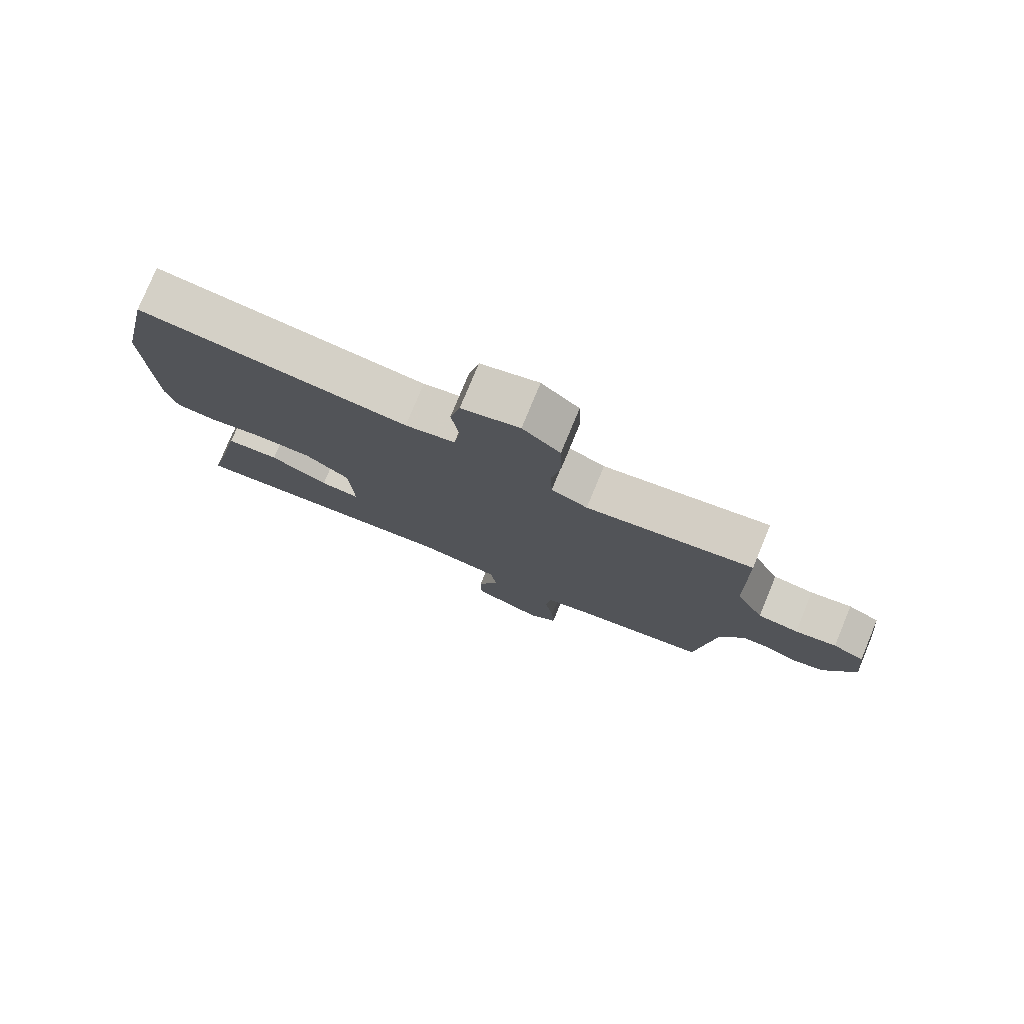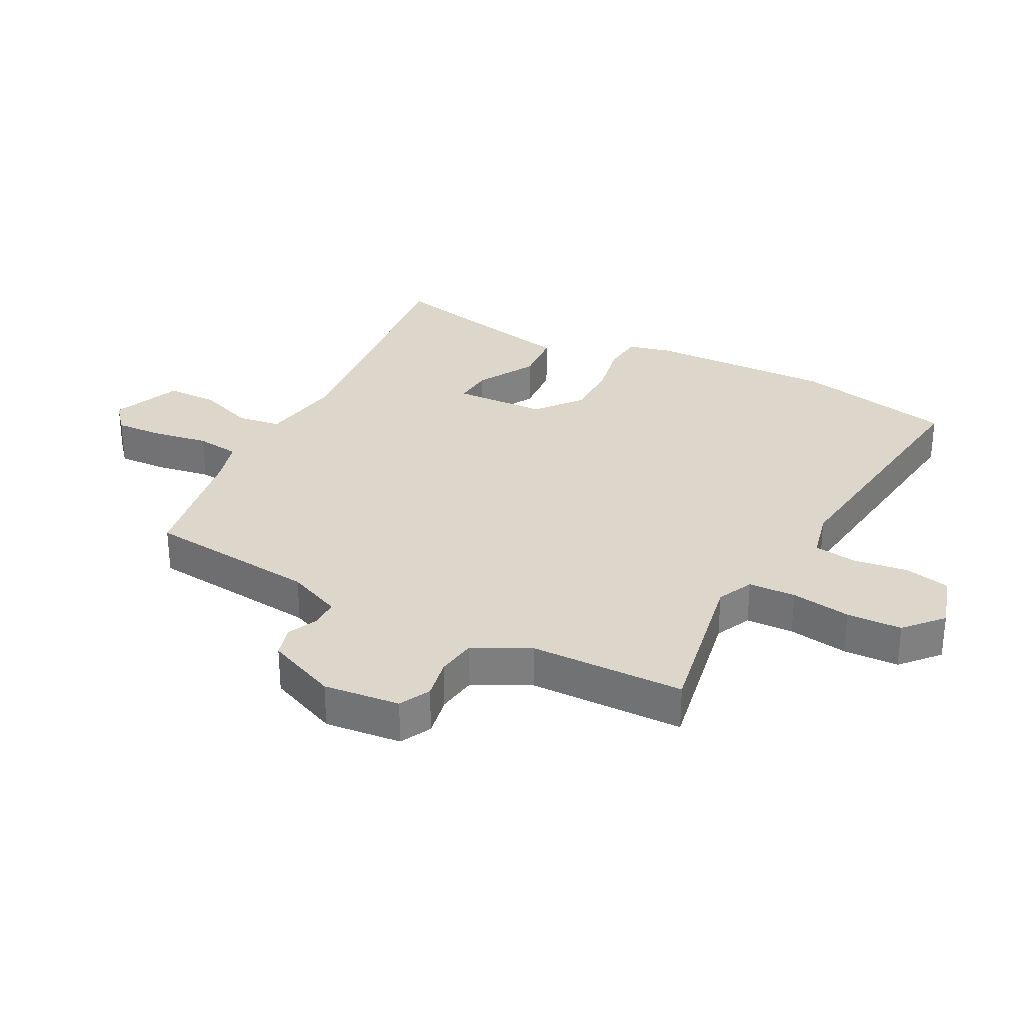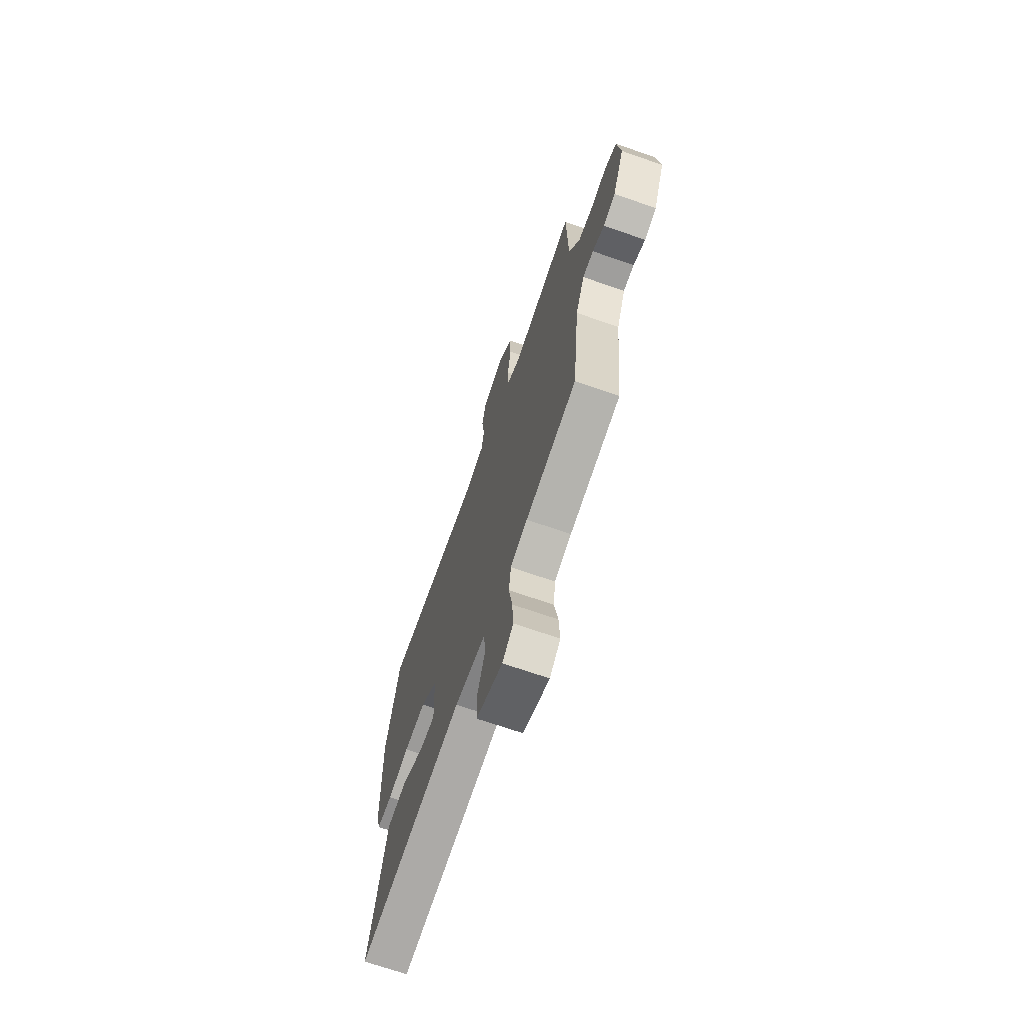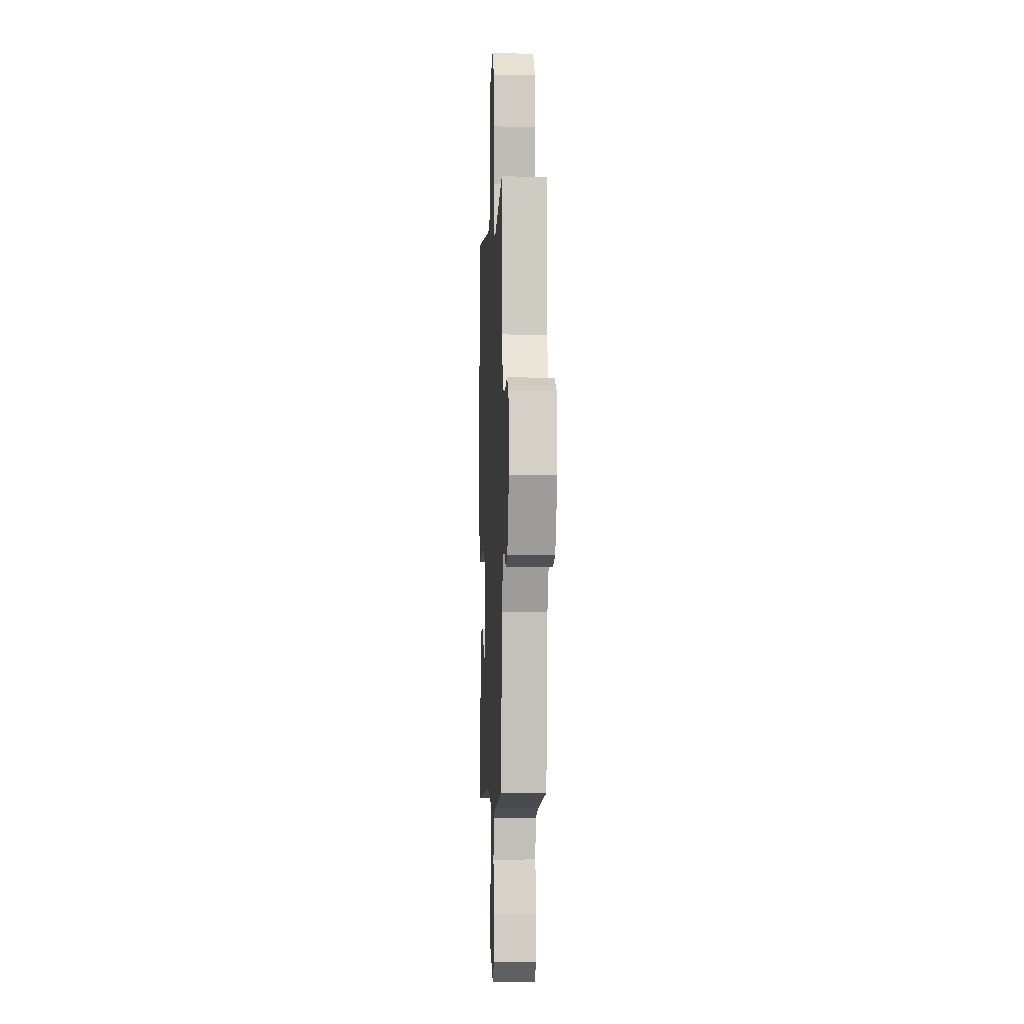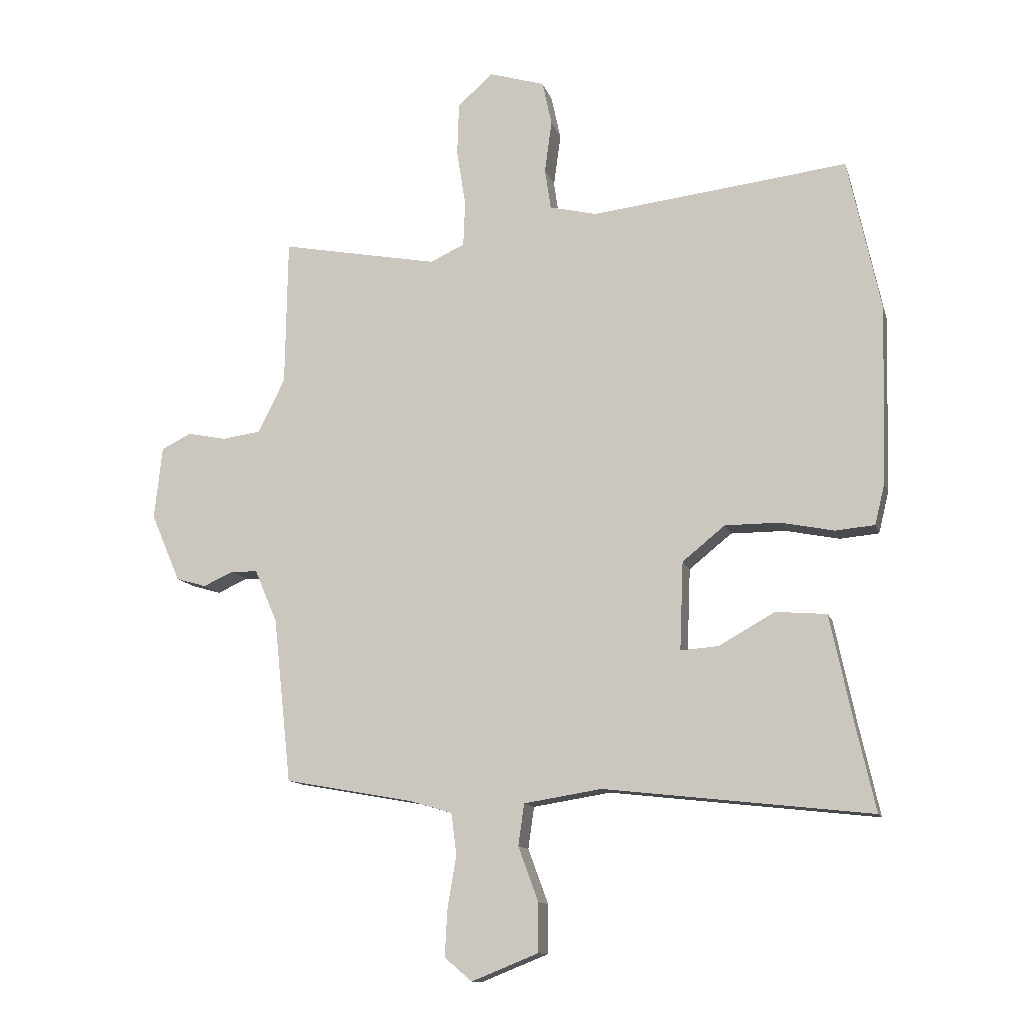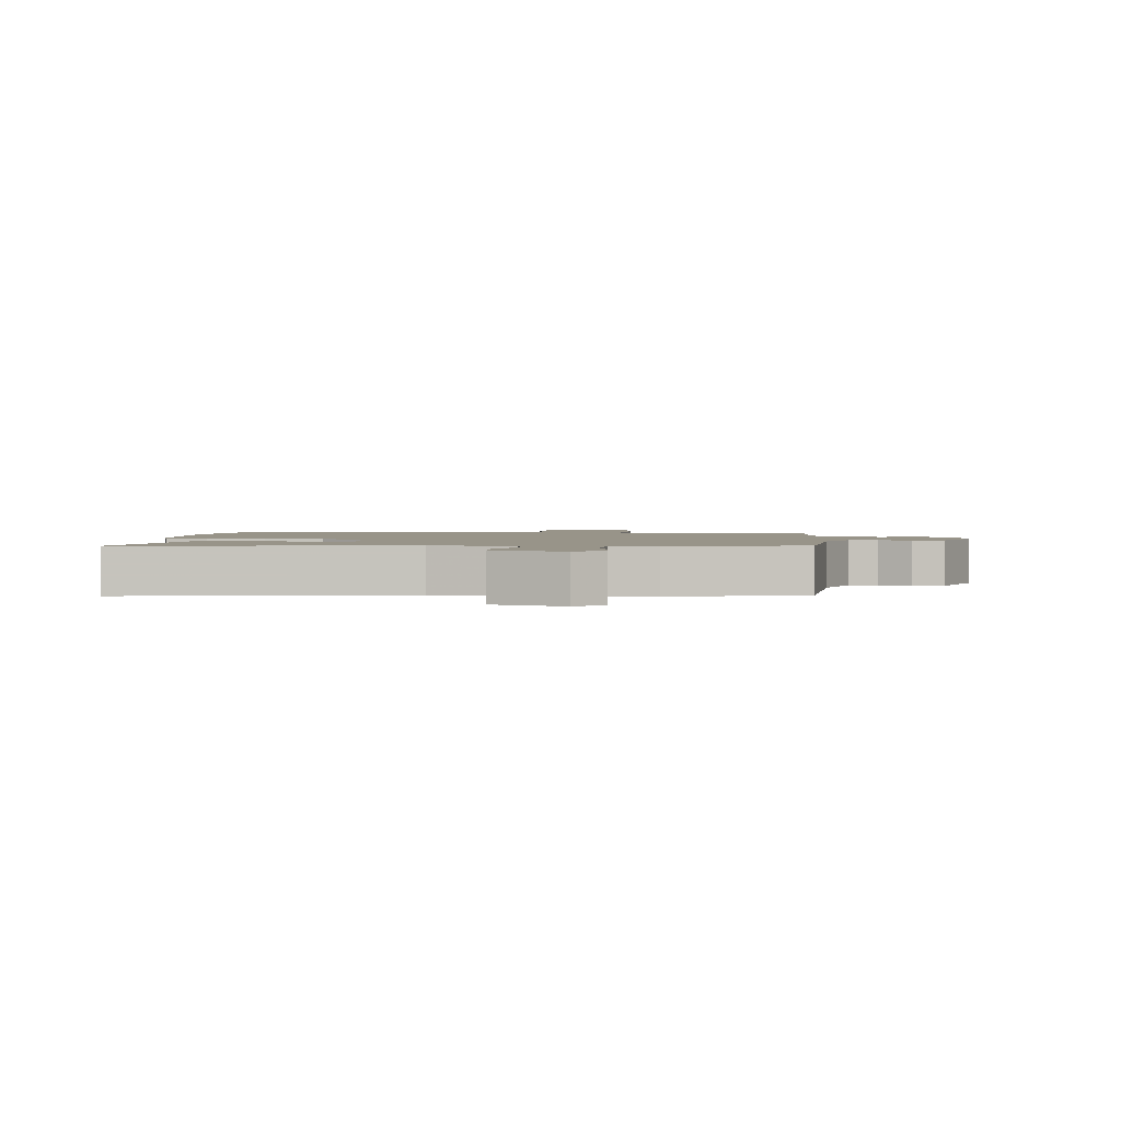
<metadata>
{"format":"obj","ext":"obj","renderer":"f3d","projection":"perspective","resolution":1024,"background":"white","views":[{"elev":78.5,"azim":-157.5,"up":"+Z"},{"elev":30.4,"azim":-62.4,"up":"+Y"},{"elev":-69.8,"azim":-109.2,"up":"+Z"},{"elev":-3.2,"azim":-92.7,"up":"+Z"},{"elev":-12.1,"azim":14.1,"up":"+Z"},{"elev":1.7,"azim":-176.6,"up":"+Y"}]}
</metadata>
<code>
v -0.496 0.07 -0.424
v -0.526 0.07 -0.146
v -0.564 0.07 -0.058
v -0.609 0.07 -0.057
v -0.659 0.07 -0.08
v -0.71 0.07 -0.065
v -0.759 0.07 0.049
v -0.746 0.07 0.172
v -0.696 0.07 0.197
v -0.63 0.07 0.184
v -0.565 0.07 0.193
v -0.52 0.07 0.284
v -0.516 0.07 0.532
v -0.25 0.07 0.482
v -0.192 0.07 0.509
v -0.189 0.07 0.585
v -0.204 0.07 0.681
v -0.201 0.07 0.77
v -0.141 0.07 0.823
v -0.048 0.07 0.795
v -0.032 0.07 0.721
v -0.044 0.07 0.633
v -0.034 0.07 0.564
v 0.046 0.07 0.545
v 0.479 0.07 0.597
v 0.534 0.07 0.339
v 0.526 0.07 0.04
v 0.509 0.07 -0.03
v 0.443 0.07 -0.036
v 0.353 0.07 -0.018
v 0.261 0.07 -0.018
v 0.189 0.07 -0.076
v 0.183 0.07 -0.225
v 0.247 0.07 -0.22
v 0.341 0.07 -0.167
v 0.427 0.07 -0.174
v 0.464 0.07 -0.349
v 0.498 0.07 -0.5
v 0.048 0.07 -0.45
v -0.083 0.07 -0.471
v -0.093 0.07 -0.541
v -0.059 0.07 -0.633
v -0.06 0.07 -0.715
v -0.172 0.07 -0.76
v -0.218 0.07 -0.721
v -0.214 0.07 -0.643
v -0.199 0.07 -0.554
v -0.208 0.07 -0.484
v -0.28 0.07 -0.463
v -0.496 0 -0.424
v -0.526 0 -0.146
v -0.564 0 -0.058
v -0.609 0 -0.057
v -0.659 0 -0.08
v -0.71 0 -0.065
v -0.759 0 0.049
v -0.746 0 0.172
v -0.696 0 0.197
v -0.63 0 0.184
v -0.565 0 0.193
v -0.52 0 0.284
v -0.516 0 0.532
v -0.25 0 0.482
v -0.192 0 0.509
v -0.189 0 0.585
v -0.204 0 0.681
v -0.201 0 0.77
v -0.141 0 0.823
v -0.048 0 0.795
v -0.032 0 0.721
v -0.044 0 0.633
v -0.034 0 0.564
v 0.046 0 0.545
v 0.479 0 0.597
v 0.534 0 0.339
v 0.526 0 0.04
v 0.509 0 -0.03
v 0.443 0 -0.036
v 0.353 0 -0.018
v 0.261 0 -0.018
v 0.189 0 -0.076
v 0.183 0 -0.225
v 0.247 0 -0.22
v 0.341 0 -0.167
v 0.427 0 -0.174
v 0.464 0 -0.349
v 0.498 0 -0.5
v 0.048 0 -0.45
v -0.083 0 -0.471
v -0.093 0 -0.541
v -0.059 0 -0.633
v -0.06 0 -0.715
v -0.172 0 -0.76
v -0.218 0 -0.721
v -0.214 0 -0.643
v -0.199 0 -0.554
v -0.208 0 -0.484
v -0.28 0 -0.463
f 44 45 46 47
f 44 47 48
f 41 42 43 44
f 40 41 44 48
f 39 40 48 49
f 37 38 39
f 34 35 36 37
f 33 34 37 39
f 32 33 39 49
f 27 28 29 30
f 27 30 31
f 24 25 26 27
f 23 24 27 31
f 19 20 21 22
f 19 22 23
f 16 17 18 19
f 15 16 19 23
f 14 15 23 31
f 12 13 14 31
f 7 8 9 10
f 7 10 11
f 4 5 6 7
f 3 4 7 11
f 2 3 11 12
f 32 49 1 2
f 2 12 31 32
f 96 95 94 93
f 97 96 93
f 93 92 91 90
f 97 93 90 89
f 98 97 89 88
f 88 87 86
f 86 85 84 83
f 88 86 83 82
f 98 88 82 81
f 79 78 77 76
f 80 79 76
f 76 75 74 73
f 80 76 73 72
f 71 70 69 68
f 72 71 68
f 68 67 66 65
f 72 68 65 64
f 80 72 64 63
f 80 63 62 61
f 59 58 57 56
f 60 59 56
f 56 55 54 53
f 60 56 53 52
f 61 60 52 51
f 51 50 98 81
f 81 80 61 51
f 1 50 51 2
f 2 51 52 3
f 3 52 53 4
f 4 53 54 5
f 5 54 55 6
f 6 55 56 7
f 7 56 57 8
f 8 57 58 9
f 9 58 59 10
f 10 59 60 11
f 11 60 61 12
f 12 61 62 13
f 13 62 63 14
f 14 63 64 15
f 15 64 65 16
f 16 65 66 17
f 17 66 67 18
f 18 67 68 19
f 19 68 69 20
f 20 69 70 21
f 21 70 71 22
f 22 71 72 23
f 23 72 73 24
f 24 73 74 25
f 25 74 75 26
f 26 75 76 27
f 27 76 77 28
f 28 77 78 29
f 29 78 79 30
f 30 79 80 31
f 31 80 81 32
f 32 81 82 33
f 33 82 83 34
f 34 83 84 35
f 35 84 85 36
f 36 85 86 37
f 37 86 87 38
f 38 87 88 39
f 39 88 89 40
f 40 89 90 41
f 41 90 91 42
f 42 91 92 43
f 43 92 93 44
f 44 93 94 45
f 45 94 95 46
f 46 95 96 47
f 47 96 97 48
f 48 97 98 49
f 49 98 50 1

</code>
